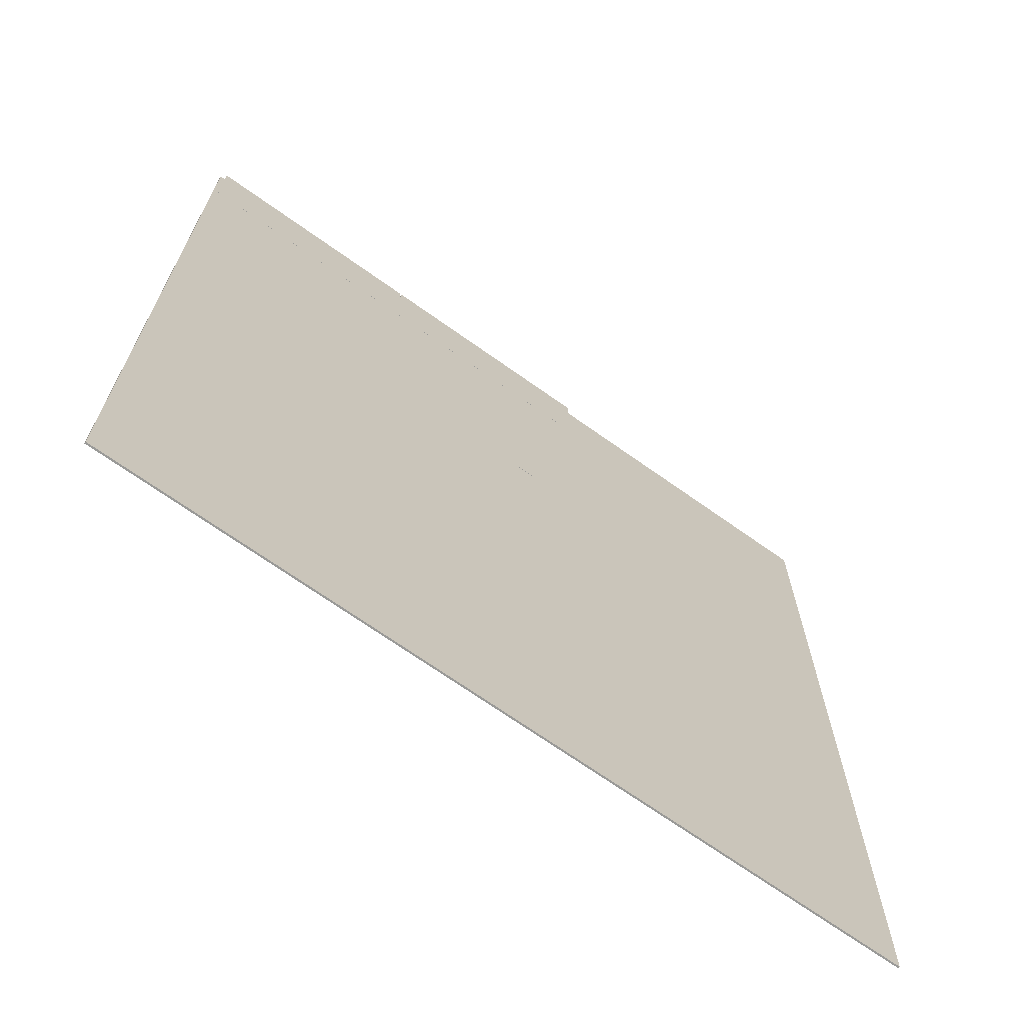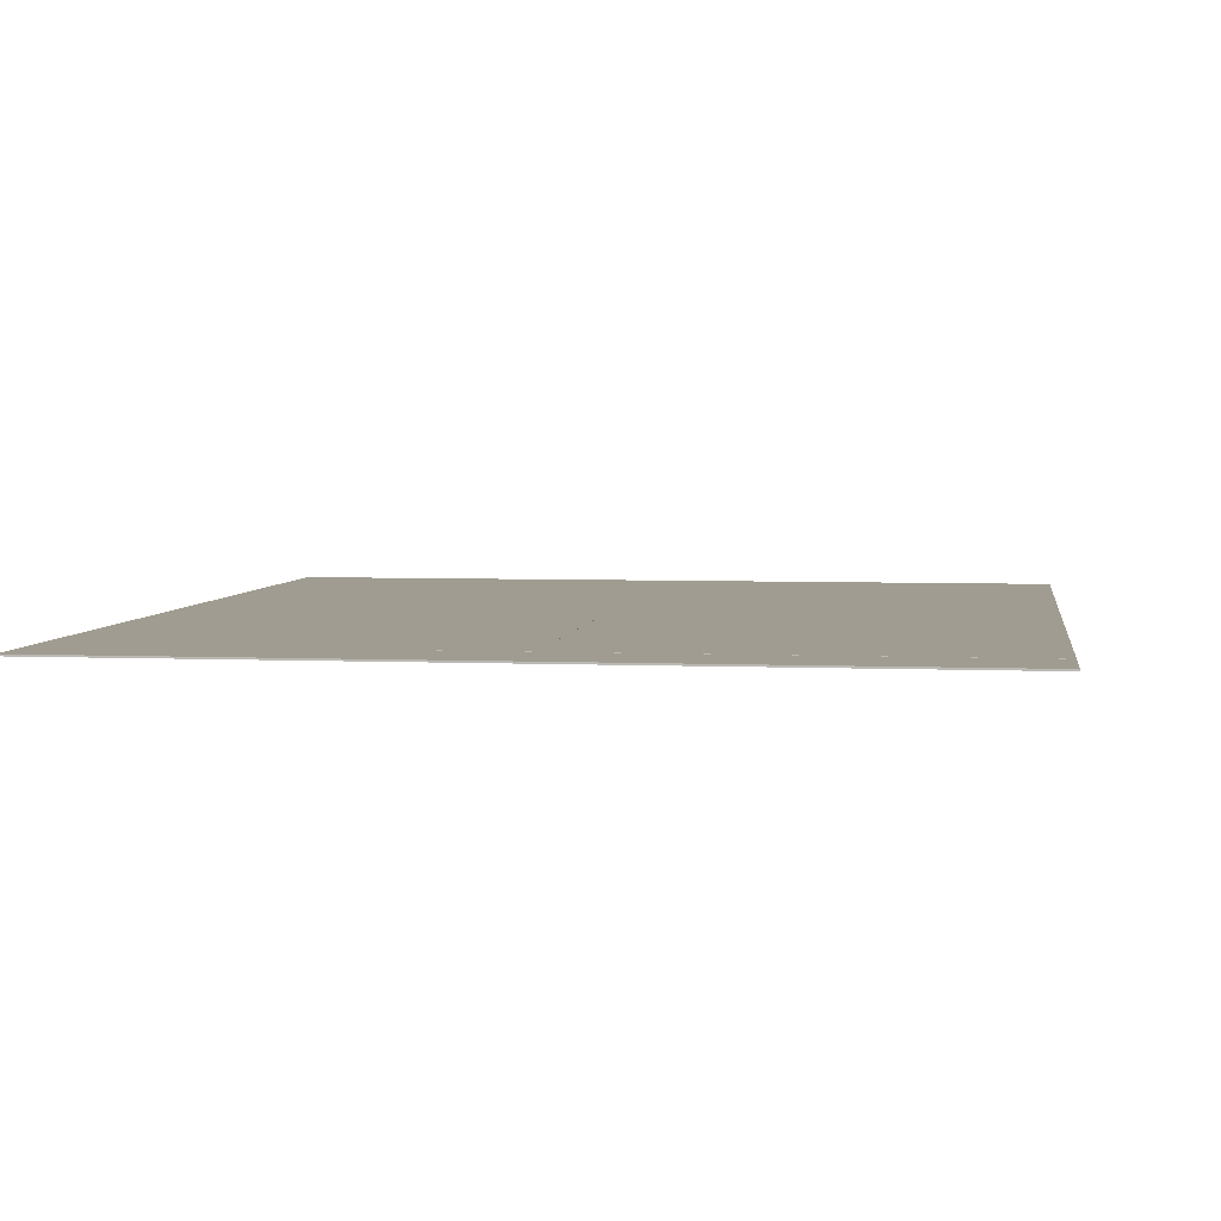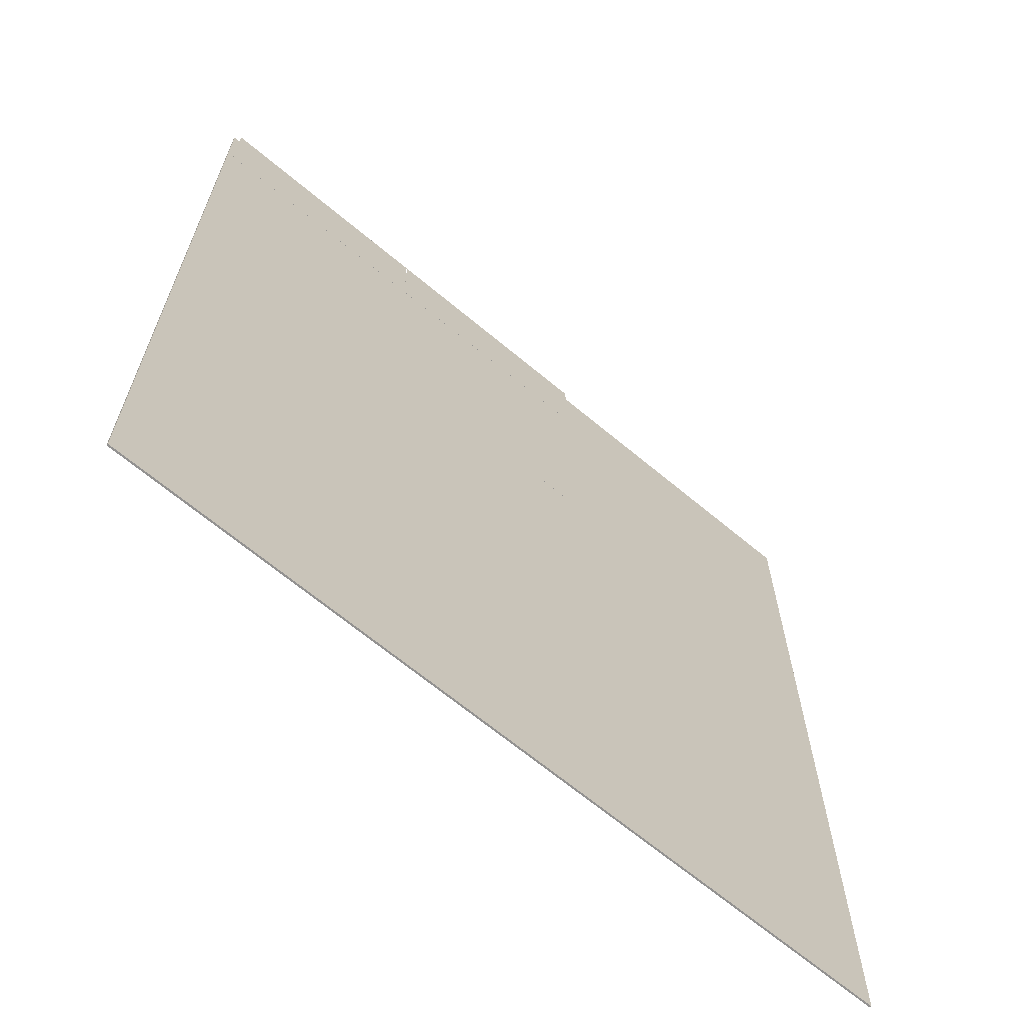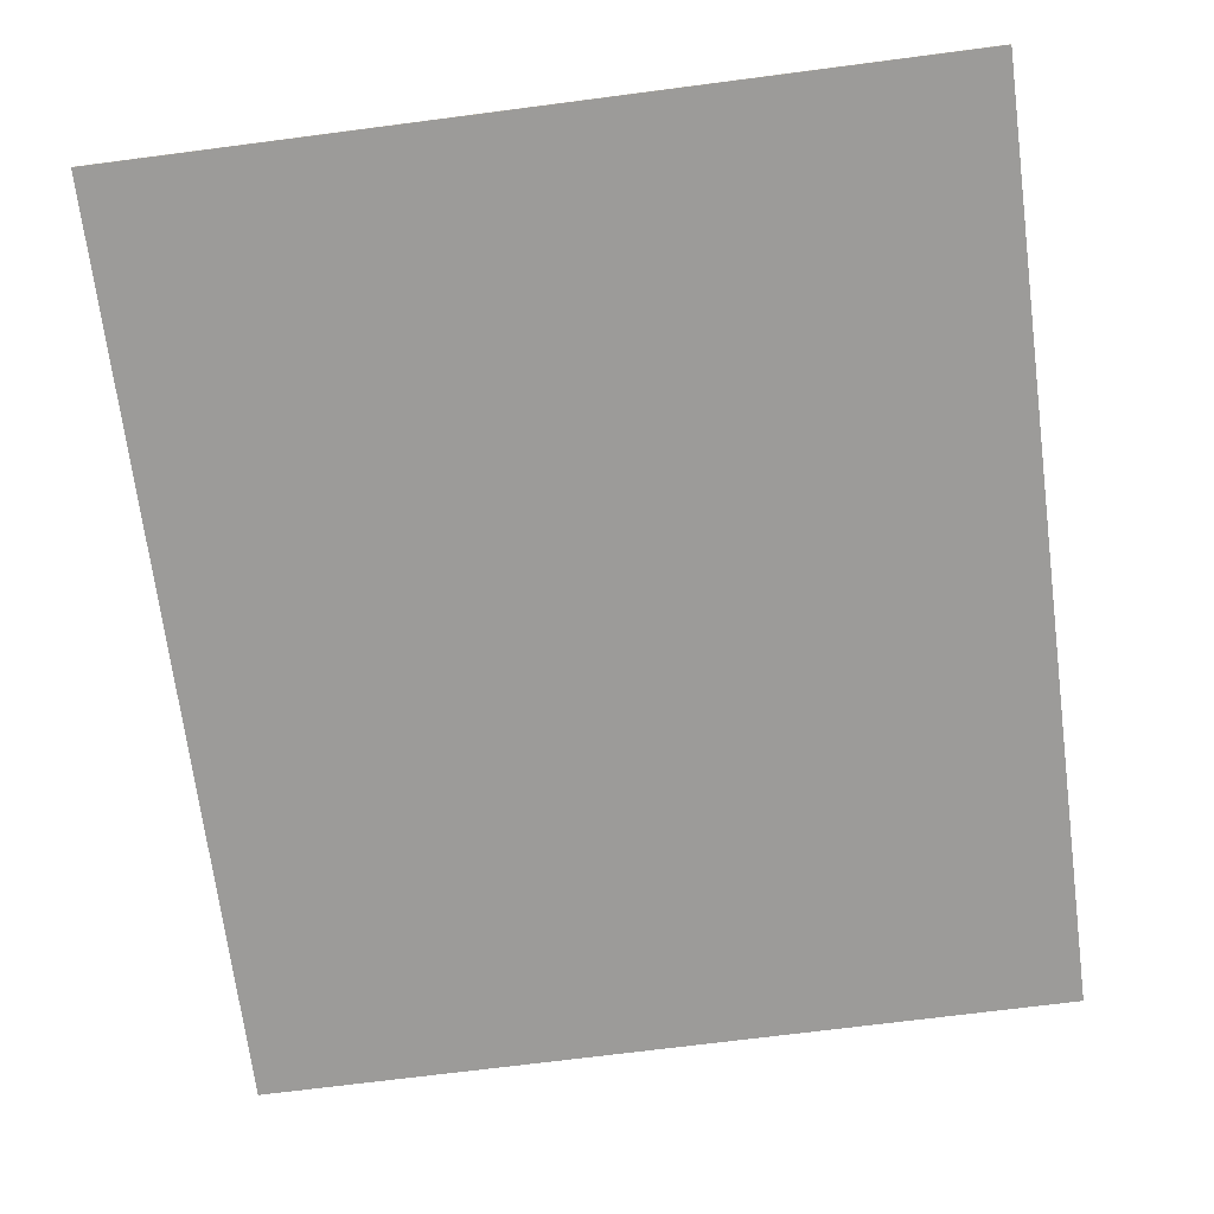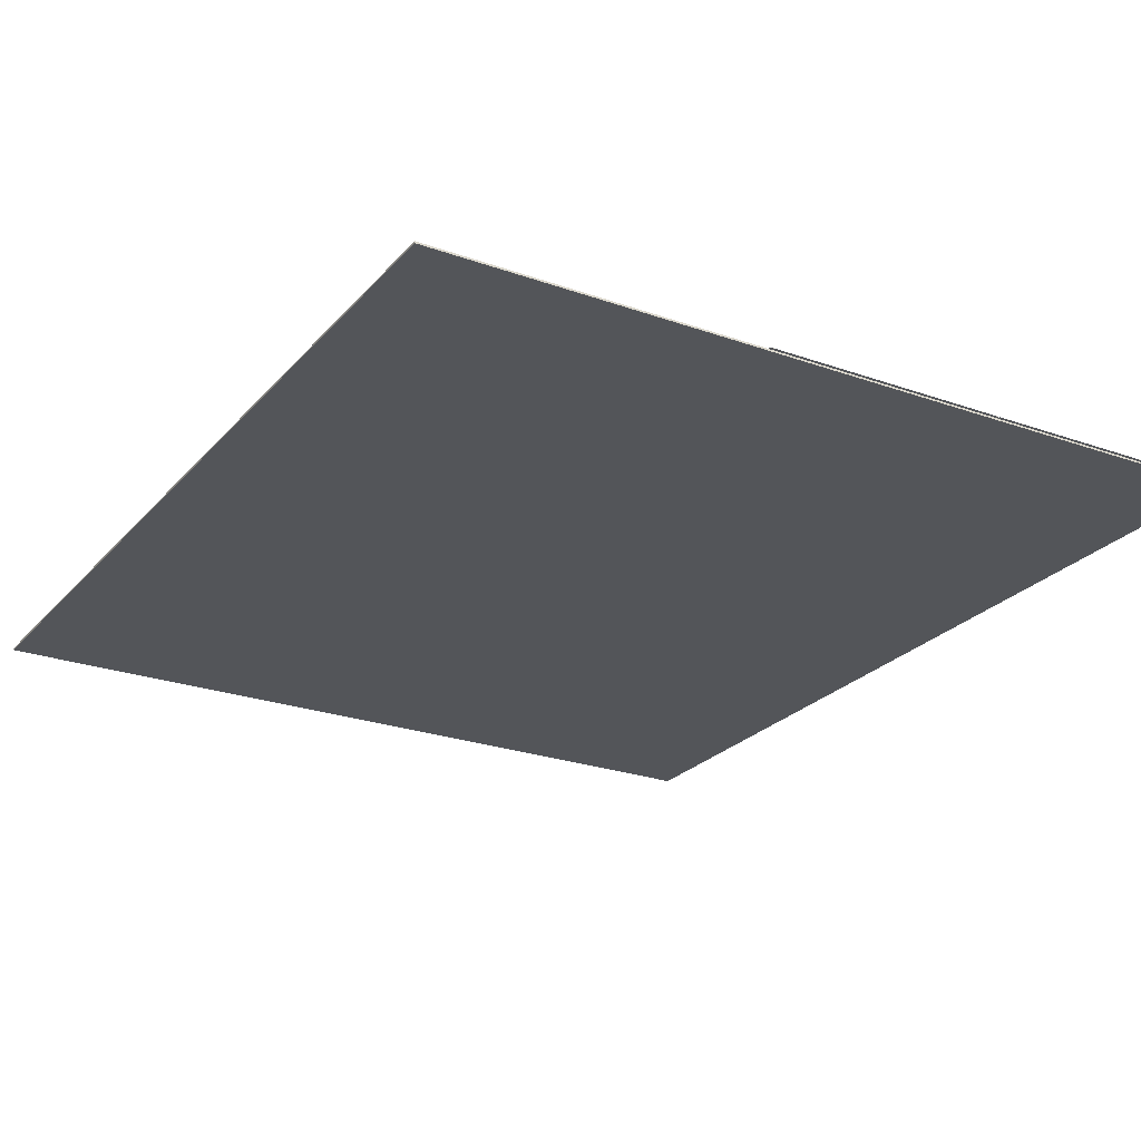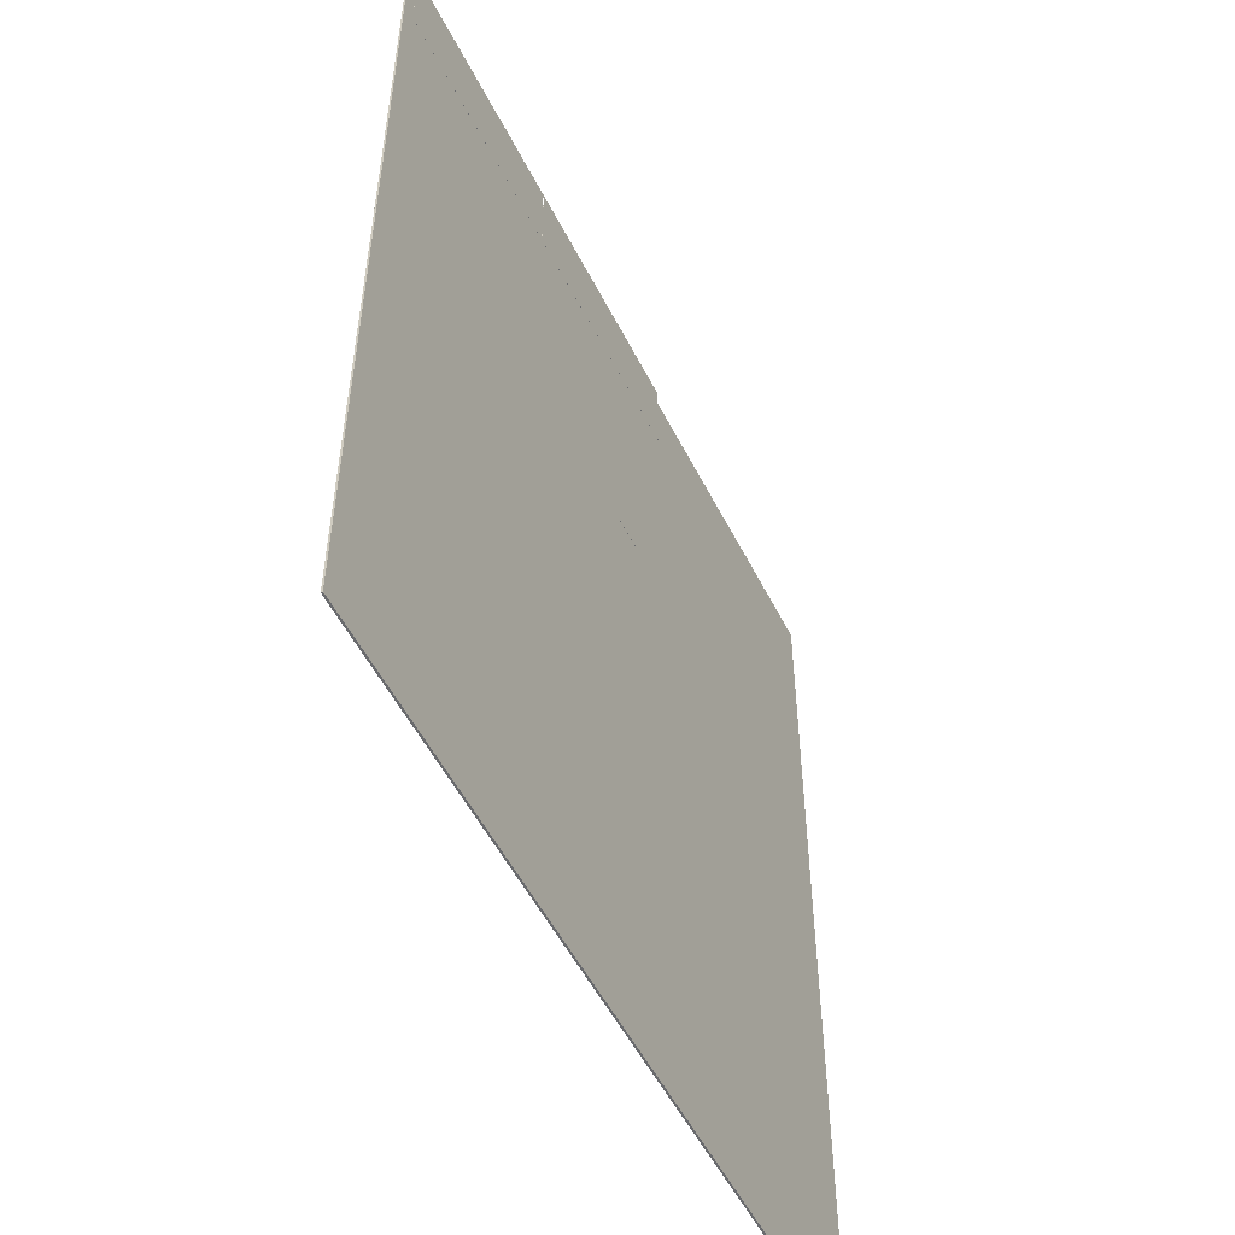
<metadata>
{"format":"obj","ext":"obj","renderer":"f3d","projection":"perspective","resolution":1024,"background":"white","views":[{"elev":-69.2,"azim":144.5,"up":"+Z"},{"elev":4.4,"azim":8.2,"up":"+Y"},{"elev":-66.4,"azim":140.0,"up":"+Z"},{"elev":-69.9,"azim":-172.6,"up":"+Y"},{"elev":-24.4,"azim":-30.4,"up":"+Y"},{"elev":-53.4,"azim":116.4,"up":"+Z"}]}
</metadata>
<code>
g default
v -1.702 0.1298 8.32
v 0.1397 0.1298 8.32
v -1.702 0.1313 8.32
v 0.1397 0.1313 8.32
v -1.702 0.1313 3.041
v 0.1397 0.1313 3.041
v -1.702 0.1298 3.041
v 0.1397 0.1298 3.041
v -8.961 -0.01951 10.18
v 8.961 -0.01951 10.18
v -8.961 0.01951 10.18
v 8.961 0.01951 10.18
v -8.961 0.01951 -10.18
v 8.961 0.01951 -10.18
v -8.961 -0.01951 -10.18
v 8.961 -0.01951 -10.18
v 8.848 0.1645 10.04
v 8.848 0.1645 8.194
v 8.848 0.166 10.04
v 8.848 0.166 8.194
v 3.569 0.166 10.04
v 3.569 0.166 8.194
v 3.569 0.1645 10.04
v 3.569 0.1645 8.194
v 3.551 0.1645 10.04
v 3.551 0.1645 8.194
v 3.551 0.166 10.04
v 3.551 0.166 8.194
v -1.728 0.166 10.04
v -1.728 0.166 8.194
v -1.728 0.1645 10.04
v -1.728 0.1645 8.194
g pCube5
f 1 2 4 3
f 3 4 6 5
f 5 6 8 7
f 7 8 2 1
f 2 8 6 4
f 7 1 3 5
f 9 10 12 11
f 11 12 14 13
f 13 14 16 15
f 15 16 10 9
f 10 16 14 12
f 15 9 11 13
f 17 18 20 19
f 19 20 22 21
f 21 22 24 23
f 23 24 18 17
f 18 24 22 20
f 23 17 19 21
f 25 26 28 27
f 27 28 30 29
f 29 30 32 31
f 31 32 26 25
f 26 32 30 28
f 31 25 27 29

</code>
